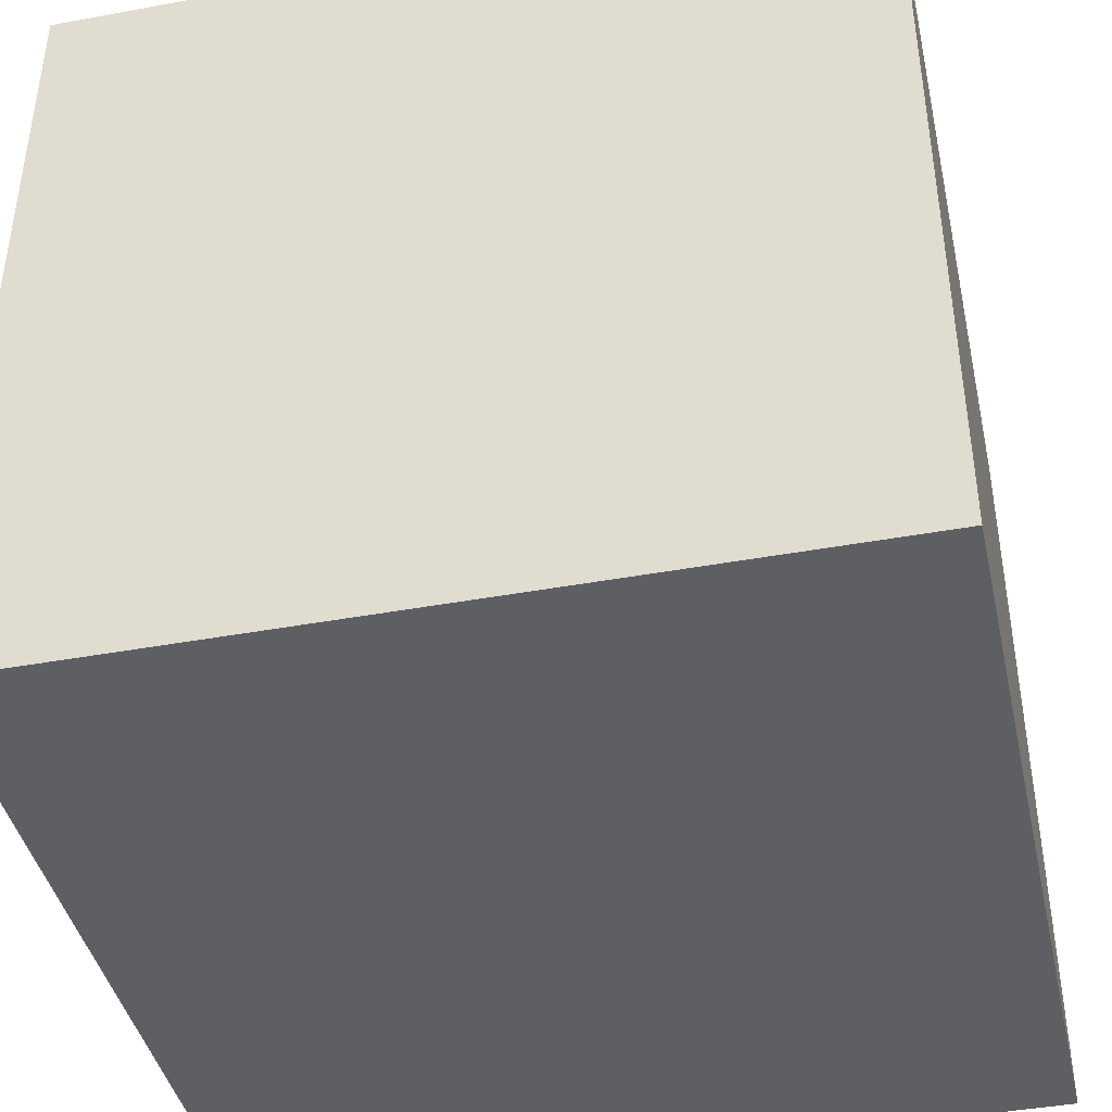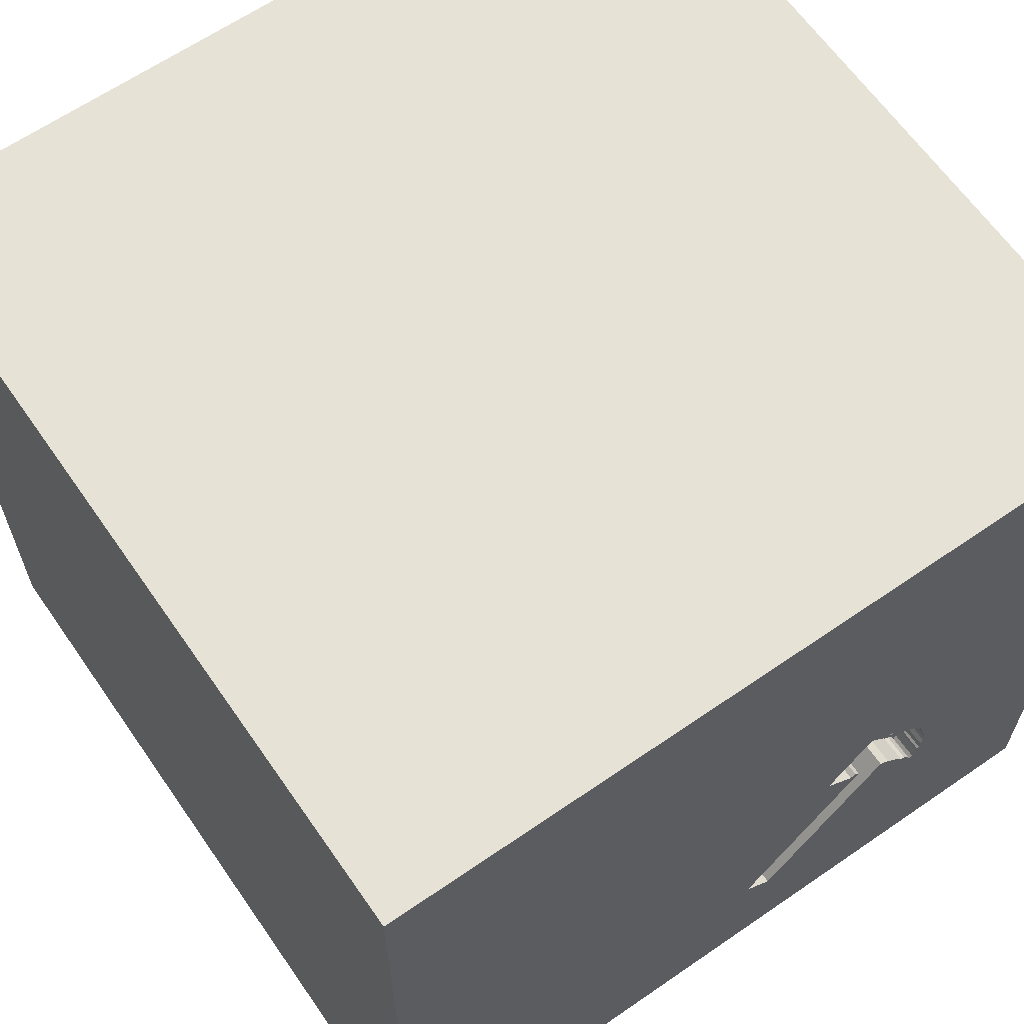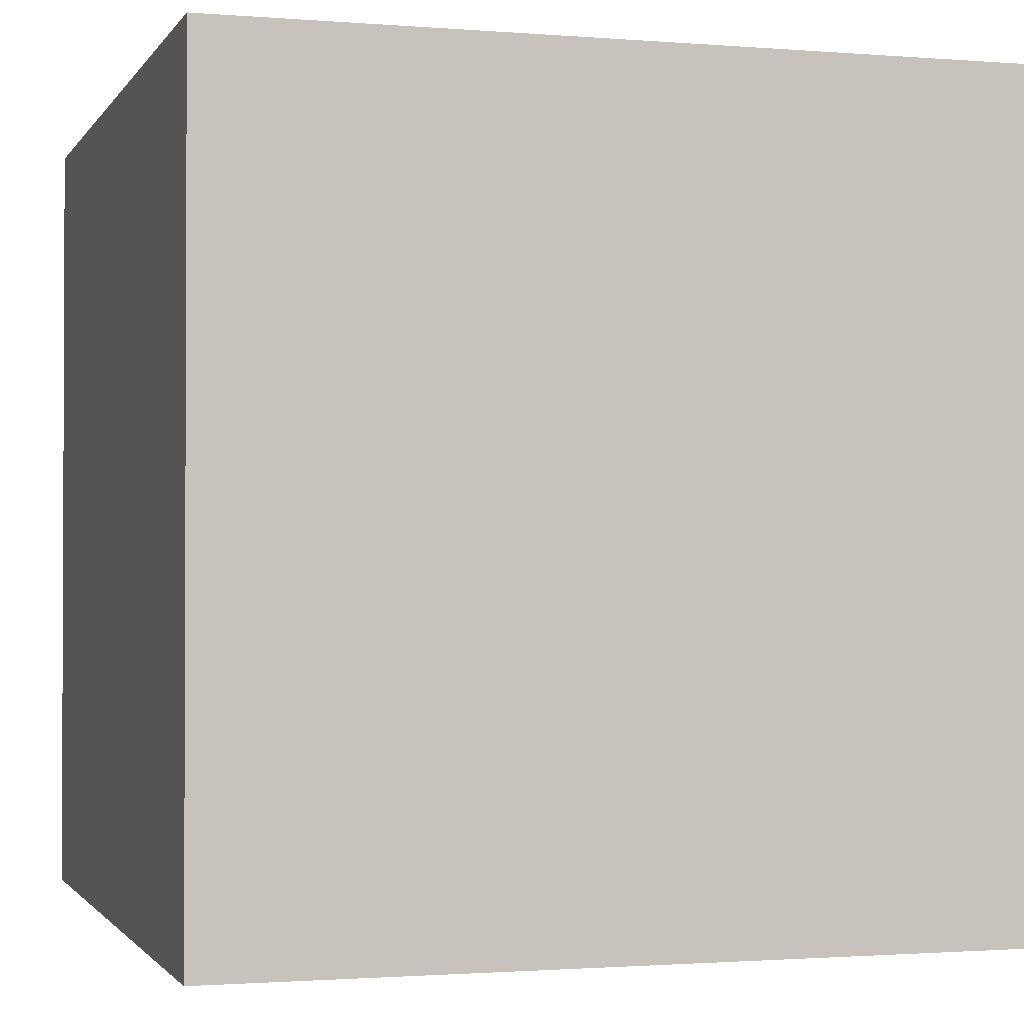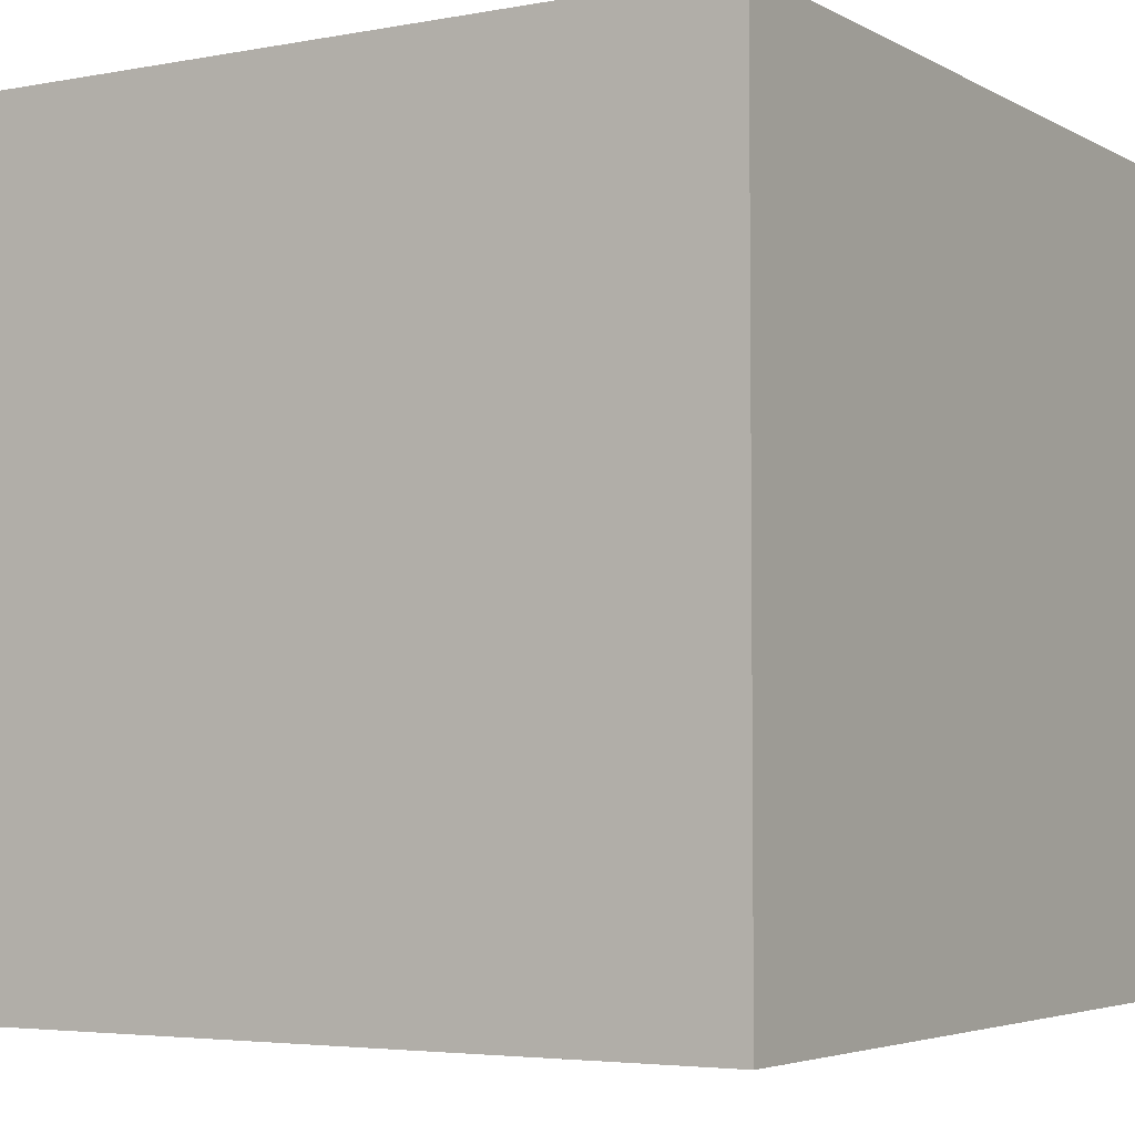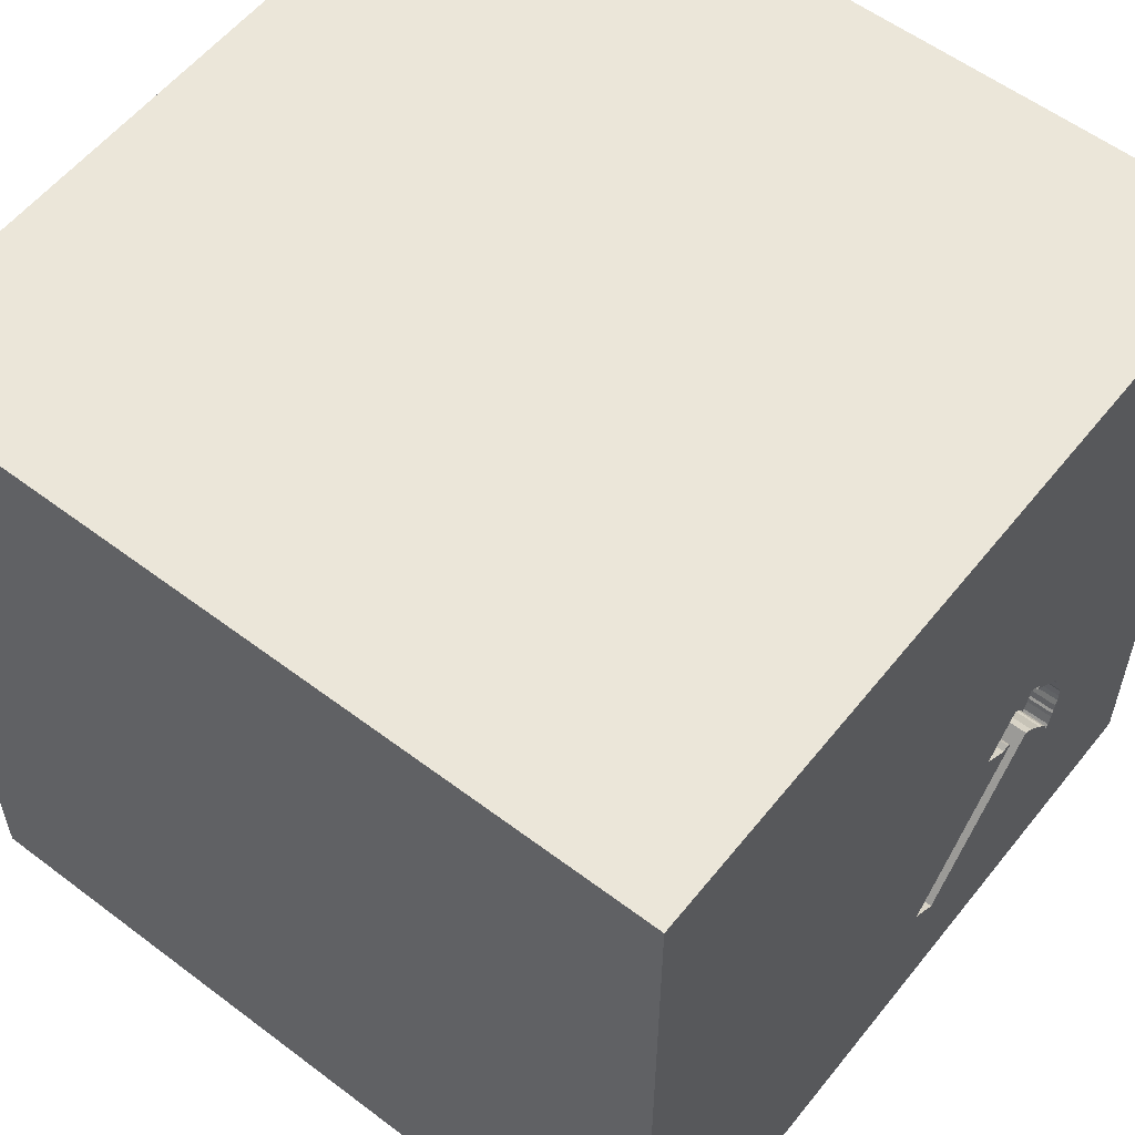
<metadata>
{"format":"obj","ext":"obj","renderer":"f3d","projection":"perspective","resolution":1024,"background":"white","views":[{"elev":-42.0,"azim":-167.5,"up":"+Y"},{"elev":63.9,"azim":145.2,"up":"+Z"},{"elev":-1.4,"azim":-16.7,"up":"+Z"},{"elev":-4.2,"azim":31.4,"up":"+Y"},{"elev":57.0,"azim":128.2,"up":"+Z"}]}
</metadata>
<code>
o hammer_143
v -0.7311 1.5 -0.4845
v -0.7921 1.5 -0.5517
v -0.7921 1.4 -0.5517
v -0.8525 1.5 -0.5696
v -0.829 1.5 -0.2976
v -1.016 -0.6315 -1.5
v -1.042 0.1823 -1.5
v -1.042 1.12 -1.5
v -0.9635 -1.5 -0.4753
v -1.042 -1.5 0.625
v -1.042 -1.5 -1.5
v -0.8333 -1.5 1.5
v -0.6771 0.7292 -1.5
v -0.7031 1.5 -0.8854
v -0.5552 1.5 -0.02151
v -0.638 1.5 1.152
v -0.9896 1.5 -1.5
v -0.8333 1.5 1.5
v -0.612 -1.25 -1.5
v -1.12 -1.211 1.5
v -0.8333 1.12 1.5
v -0.5378 1.5 -0.3358
v -0.8525 1.4 -0.5696
v -0.7691 1.5 -0.5336
v -0.7691 1.4 -0.5336
v -0.7682 1.5 -0.5253
v -0.7682 1.4 -0.5253
v -0.6965 1.5 -0.4463
v -0.6699 1.5 -0.1122
v -0.8711 1.5 -0.48
v 0.625 0.2083 -1.5
v 0.4427 0.1562 1.5
v 0.1562 0 -1.5
v 0.4427 1.042 -1.5
v 0.651 1.211 1.5
v 0.6315 -0.4427 -1.5
v 0.4427 -0.4948 1.5
v 0.625 -1.5 0.4167
v 0.4687 -1.5 -0
v 0.1562 -1.5 -0.4427
v 0.1562 -1.5 -1.5
v 0.4167 -1.5 -1.146
v 0.4167 -1.5 1.5
v 0.651 -1.5 0.8724
v 0.2083 0.5469 1.5
v 0.1562 1.5 0.2083
v 0.651 1.5 1.185
v 0.4167 1.5 -1.5
v 0.3385 1.5 -1.12
v 0.638 1.5 -0.4948
v 0.4687 1.5 1.5
v 0.07812 1.5 1.042
v 0.4622 -1.263 -1.5
v -0.1027 1.5 -0.9386
v -0.07724 1.5 -0.9184
v -0.2083 -0.625 -1.5
v 0.1042 -1.094 1.5
v -0.1823 0.4818 -1.5
v -0.1823 1.185 -1.5
v 0.02604 1.094 1.5
v -0.1562 -0.4688 1.5
v 0 -1.5 0.4427
v -0.03906 -1.5 1.276
v 0 -1.5 -1.198
v -0.1562 -1.5 1.5
v -0.07812 1.5 -0.4687
v -0.2083 1.5 -1.5
v -0.1562 1.5 1.5
v -0.4899 1.5 -0.1042
v -0.6965 1.4 -0.4463
v -0.509 1.5 -0.3204
v -0.8399 1.5 -0.6044
v -0.47 1.5 -0.1293
v 1.198 -0.8333 1.5
v 1.25 0.4427 -1.5
v 0.9245 0.651 1.5
v 1.224 -0.2083 -1.5
v 1.211 -0.2083 1.5
v 1.029 1.133 -1.5
v 1.5 1.5 1.5
v 1.198 -1.5 -0.8594
v 1.25 -1.5 0.4427
v 1.172 -1.5 -0.2214
v 1.146 -1.5 1.094
v 1.094 -1.5 -1.302
v 0.9896 -1.5 1.5
v 1.198 1.5 0.2083
v 1.25 1.5 -0.4687
v 1.224 1.5 1.107
v 0.9896 1.5 -1.5
v 1.042 1.5 -1.198
v 1.094 -1.12 -1.5
v 1.198 -1.25 1.5
v -0.6552 1.5 -0.4137
v -0.8504 1.5 -0.3742
v -0.8671 1.5 -0.4097
v -0.8671 1.4 -0.4097
v -0.8031 1.5 -0.2548
v -0.8031 1.4 -0.2548
v -0.7253 1.5 -0.1823
v -0.8542 1.5 -0.5486
v -0.8399 1.4 -0.6044
v -0.8612 1.5 -0.502
v -0.8612 1.4 -0.502
v -0.3571 1.5 -0.7847
v -0.625 -0.599 1.5
v -0.4687 0.4167 1.5
v -0.4167 -0 1.5
v -0.4687 -1.5 0.4167
v -0.4818 -1.5 -0.1823
v -0.5208 -1.5 1.081
v -0.4687 -1.5 -1.5
v -0.4427 -1.5 -1.035
v -0.1828 1.5 -1.002
v -1.5 -0.9896 -1.5
v -1.5 -1.042 1.5
v -1.5 0.3125 -1.094
v -1.5 0.4948 0.6641
v -1.5 0.625 -0.07812
v -1.5 0.4167 1.25
v -1.5 0.1823 -0.4818
v -1.5 0.2083 -1.5
v -1.5 0.1562 1.5
v -1.5 -0.1823 -1.068
v -1.5 -0.1562 0.4687
v -1.5 -0.05208 -0
v -1.5 0.05208 1.029
v -1.5 1.25 0.2083
v -1.5 1.042 1.25
v -1.5 1.302 -0.638
v -1.5 0.9896 -1.5
v -1.5 1.198 0.8333
v -1.5 -0.625 -1.042
v -1.5 -0.6771 0.4948
v -1.5 -0.5469 -0.2083
v -1.5 -0.6771 1.237
v -1.5 -0.4688 1.5
v -1.5 -1.5 -0.8333
v -1.5 -1.5 0.4167
v -1.5 -1.5 -0.1562
v -1.5 -1.5 0.9896
v -1.5 -1.5 1.5
v -1.5 -1.5 -1.5
v -1.5 0.7292 -0.7812
v -1.5 0.8333 1.5
v -1.5 1.5 -1.5
v -1.5 1.5 -1.042
v -1.5 1.5 0.1562
v -1.5 1.5 -0.4687
v -1.5 1.5 0.8333
v -1.5 1.5 1.5
v -1.5 -1.198 -0.8333
v -1.5 -1.198 0.1823
v -1.5 -1.224 1.198
v -1.5 -1.198 0.625
v -1.5 -1.198 -1.25
v -1.5 -1.198 -0.3906
v -1.5 -0.4167 -1.5
v -1.5 0.8333 0.4167
v -1.5 0.9635 -1.198
v -0.3847 1.5 -0.2371
v -0.8169 1.5 -0.5863
v -0.8169 1.4 -0.5863
v -0.7939 1.5 -0.2439
v -0.823 1.5 -0.6022
v -0.5378 1.4 -0.3358
v 0.625 -1.042 1.5
v 0.6641 -1.5 -0.651
v 0.625 -1.5 1.302
v 0.8333 -1.5 -1.5
v 0.638 1.5 0.3906
v -0.829 1.5 -0.6181
v -0.829 1.4 -0.6181
v 1.354 0.4687 1.5
v 1.5 -1.5 1.5
v 1.5 -1.5 -1.5
v -0.8711 1.4 -0.48
v 1.5 -1.022 -0.7422
v 1.5 -1.042 -1.5
v 1.5 -1.042 -1.25
v 1.5 -0.9896 1.5
v 1.5 0.625 -1.12
v 1.5 0.625 0.4688
v 1.5 0.5729 -0.1888
v 1.5 0.625 1.198
v 1.5 0.1562 -1.5
v 1.5 0.1562 1.5
v 1.5 -0.1562 0.2083
v 1.5 -0.1562 1.042
v 1.5 -0.2083 -0.599
v 1.5 -0.1823 -1.185
v 1.5 1.198 -0.6771
v 1.5 1.25 0.4427
v 1.5 1.224 -0.1562
v 1.5 1.302 1.029
v 1.5 1.5 -1.5
v 1.5 -0.625 0.4167
v 1.5 -0.599 -0.1823
v 1.5 -0.625 1.25
v 1.5 -0.4687 -1.5
v 1.5 -1.5 -0.9896
v 1.5 -1.5 0.1562
v 1.5 -1.5 0.8333
v 1.5 -1.5 -0.4167
v 1.5 0.8333 -1.5
v 1.5 0.8333 1.5
v 1.5 1.5 -0.9896
v 1.5 1.5 0.4167
v 1.5 1.5 -0.2083
v 1.5 1.5 0.9896
v 1.5 -1.198 0.2083
v 1.5 -1.12 1.042
v 1.5 -0.4167 1.5
v -1.276 0.05208 1.5
v -1.12 -0.5729 1.5
v -1.276 -1.5 -1.029
v -1.146 -1.5 0.1823
v -1.198 -1.5 1.146
v -1.146 0.5729 1.5
v -1.146 1.5 -1.12
v -1.302 1.5 0.2604
v -1.198 1.5 -0.4362
v -1.094 1.5 0.7292
v -0.829 1.4 -0.2976
v -0.8614 1.5 -0.5394
v -0.8614 1.4 -0.5394
v -0.3847 1.4 -0.2371
v -0.4421 1.5 -0.2825
v -0.659 1.5 -0.1259
v -0.8152 1.5 -0.2867
v -0.4994 1.5 -0.3278
v -0.4994 1.4 -0.3278
v -0.7838 1.5 -0.2321
v -0.7838 1.4 -0.2321
v -0.4167 0 -1.5
v -0.4167 1.042 1.5
v -0.5185 1.5 -0.3131
v -0.4167 -1.198 1.5
v -0.8613 1.5 -0.5207
v -0.8152 1.4 -0.2867
v -0.8719 1.5 -0.4508
v -0.8719 1.4 -0.4508
v -0.5185 1.4 -0.3131
v -0.5552 1.4 -0.02151
v -0.6699 1.4 -0.1122
v -0.07724 1.4 -0.9184
v -0.8504 1.4 -0.3742
v -0.1828 1.4 -1.002
v -0.419 1.5 -0.7077
v -0.659 1.4 -0.1259
v -0.8542 1.4 -0.5486
v -0.6552 1.4 -0.4137
f 116 154 142
f 154 141 142
f 12 20 142
f 20 116 142
f 141 218 142
f 218 12 142
f 116 136 154
f 137 136 116
f 20 137 116
f 154 155 141
f 20 215 137
f 155 139 141
f 141 10 218
f 218 111 12
f 139 10 141
f 12 238 20
f 65 238 12
f 155 153 139
f 111 65 12
f 20 106 215
f 215 214 137
f 123 136 137
f 136 155 154
f 153 140 139
f 139 217 10
f 111 63 65
f 238 106 20
f 214 123 137
f 123 127 136
f 136 134 155
f 140 217 139
f 10 111 218
f 65 57 238
f 153 157 140
f 134 153 155
f 43 57 65
f 123 120 127
f 127 125 136
f 63 43 65
f 238 61 106
f 145 120 123
f 125 134 136
f 157 138 140
f 140 9 217
f 217 109 10
f 10 109 111
f 111 62 63
f 57 61 238
f 106 214 215
f 214 145 123
f 134 135 153
f 138 9 140
f 109 62 111
f 43 167 57
f 106 108 214
f 214 219 145
f 217 110 109
f 63 169 43
f 86 167 43
f 145 129 120
f 157 152 138
f 9 110 217
f 169 86 43
f 125 135 134
f 135 157 153
f 138 216 9
f 62 44 63
f 63 44 169
f 61 108 106
f 108 219 214
f 120 118 127
f 127 118 125
f 125 126 135
f 86 93 167
f 57 37 61
f 108 107 219
f 219 151 145
f 129 118 120
f 169 84 86
f 167 37 57
f 152 156 138
f 110 62 109
f 151 129 145
f 135 152 157
f 156 143 138
f 62 38 44
f 175 93 86
f 107 21 219
f 129 132 118
f 135 133 152
f 143 216 138
f 44 84 169
f 84 175 86
f 93 74 167
f 61 32 108
f 118 126 125
f 110 40 62
f 37 32 61
f 21 151 219
f 118 119 126
f 126 121 135
f 108 45 107
f 107 236 21
f 132 159 118
f 133 156 152
f 216 113 9
f 9 113 110
f 62 39 38
f 74 37 167
f 32 45 108
f 151 150 129
f 135 124 133
f 156 115 143
f 40 39 62
f 175 181 93
f 74 78 37
f 150 132 129
f 159 119 118
f 119 121 126
f 121 124 135
f 143 11 216
f 84 203 175
f 212 181 175
f 181 74 93
f 45 236 107
f 21 18 151
f 223 150 151
f 132 128 159
f 113 40 110
f 38 84 44
f 212 175 203
f 16 151 18
f 16 223 151
f 133 115 156
f 19 11 143
f 38 82 84
f 6 143 115
f 6 19 143
f 11 113 216
f 82 203 84
f 199 181 212
f 37 78 32
f 45 60 236
f 150 128 132
f 128 119 159
f 11 112 113
f 113 64 40
f 40 168 39
f 39 83 38
f 181 78 74
f 236 18 21
f 221 150 223
f 121 117 124
f 133 158 115
f 19 112 11
f 83 82 38
f 189 199 212
f 181 213 78
f 124 158 133
f 6 115 158
f 56 19 6
f 211 212 203
f 197 189 212
f 199 213 181
f 15 223 16
f 150 148 128
f 119 144 121
f 168 83 39
f 197 212 211
f 188 189 197
f 189 213 199
f 78 76 32
f 32 76 45
f 236 68 18
f 15 221 223
f 221 148 150
f 144 117 121
f 64 42 40
f 82 202 203
f 60 68 236
f 16 18 68
f 222 221 15
f 128 130 119
f 124 122 158
f 7 6 158
f 235 56 6
f 112 64 113
f 42 168 40
f 83 202 82
f 211 203 202
f 213 187 78
f 45 35 60
f 52 16 68
f 46 15 16
f 130 144 119
f 7 158 122
f 235 6 7
f 33 56 235
f 53 112 19
f 112 41 64
f 198 197 211
f 189 187 213
f 76 35 45
f 46 16 52
f 29 222 15
f 53 41 112
f 188 197 198
f 78 174 76
f 148 130 128
f 117 122 124
f 187 174 78
f 35 68 60
f 66 15 46
f 69 15 66
f 161 73 69
f 66 161 69
f 222 29 100
f 233 164 222
f 222 100 233
f 222 148 221
f 148 149 130
f 58 235 7
f 58 33 235
f 56 53 19
f 41 42 64
f 81 83 168
f 183 189 188
f 185 187 189
f 35 51 68
f 47 52 68
f 50 66 46
f 66 231 228
f 228 161 66
f 100 29 229
f 222 164 98
f 230 5 222
f 222 98 230
f 222 149 148
f 130 160 144
f 31 33 58
f 83 204 202
f 178 211 202
f 184 183 188
f 183 185 189
f 47 68 51
f 237 71 231
f 222 5 95
f 144 160 117
f 33 36 56
f 36 53 56
f 42 81 168
f 178 202 204
f 198 211 178
f 190 188 198
f 184 188 190
f 187 206 174
f 171 46 52
f 237 231 55
f 55 22 237
f 103 239 222
f 222 95 96
f 30 103 222
f 222 96 241
f 222 241 30
f 160 122 117
f 58 7 13
f 31 36 33
f 41 170 42
f 42 85 81
f 185 206 187
f 171 52 47
f 50 46 171
f 49 66 50
f 222 239 225
f 26 1 14
f 222 225 101
f 222 101 4
f 24 26 14
f 2 24 14
f 222 4 72
f 162 2 14
f 222 72 172
f 165 162 14
f 14 222 172
f 14 172 165
f 160 131 122
f 8 7 122
f 34 31 58
f 53 170 41
f 170 85 42
f 81 204 83
f 174 80 76
f 76 80 35
f 231 66 55
f 8 122 131
f 13 7 8
f 81 201 204
f 182 184 190
f 206 80 174
f 94 14 1
f 220 149 222
f 149 147 130
f 130 146 160
f 59 58 13
f 36 92 53
f 178 204 201
f 190 198 178
f 192 184 182
f 194 183 184
f 35 80 51
f 91 49 50
f 49 55 66
f 105 14 94
f 94 249 105
f 1 28 94
f 14 220 222
f 220 147 149
f 147 146 130
f 34 58 59
f 79 31 34
f 77 36 31
f 92 170 53
f 47 51 80
f 50 171 87
f 54 55 49
f 105 114 14
f 59 13 8
f 182 190 191
f 193 185 183
f 195 206 185
f 89 47 80
f 89 171 47
f 88 50 87
f 54 49 114
f 114 220 14
f 146 131 160
f 75 77 31
f 77 92 36
f 180 178 201
f 191 190 178
f 196 192 182
f 192 194 184
f 194 193 183
f 193 195 185
f 87 171 89
f 91 50 88
f 146 147 220
f 79 75 31
f 85 201 81
f 191 178 180
f 8 131 146
f 170 176 85
f 85 176 201
f 195 80 206
f 90 49 91
f 67 114 49
f 17 220 114
f 17 146 220
f 67 59 8
f 48 34 59
f 90 79 34
f 92 176 170
f 180 201 176
f 207 192 196
f 209 194 192
f 209 193 194
f 208 195 193
f 208 87 89
f 209 88 87
f 207 91 88
f 196 90 91
f 90 48 49
f 48 67 49
f 67 17 114
f 17 8 146
f 67 8 17
f 48 59 67
f 90 34 48
f 196 79 90
f 205 75 79
f 186 77 75
f 200 92 77
f 200 191 180
f 186 182 191
f 205 196 182
f 207 209 192
f 209 208 193
f 208 210 195
f 210 80 195
f 210 89 80
f 208 89 210
f 209 87 208
f 207 88 209
f 196 91 207
f 196 205 79
f 205 186 75
f 186 200 77
f 200 179 92
f 179 176 92
f 179 180 176
f 200 180 179
f 186 191 200
f 205 182 186
f 244 250 245
f 243 250 244
f 244 245 29
f 29 15 244
f 245 250 29
f 166 250 243
f 243 244 227
f 69 73 244
f 244 15 69
f 229 29 250
f 250 166 234
f 166 243 22
f 227 232 243
f 73 161 227
f 227 244 73
f 250 234 100
f 100 229 250
f 252 234 166
f 237 22 243
f 55 166 22
f 232 227 228
f 228 231 232
f 71 237 243
f 243 232 71
f 161 228 227
f 234 233 100
f 240 234 252
f 252 166 248
f 246 166 55
f 231 71 232
f 164 233 234
f 234 99 164
f 234 240 99
f 252 70 240
f 252 248 249
f 249 94 252
f 166 246 248
f 246 55 54
f 99 98 164
f 99 240 98
f 70 252 28
f 240 70 247
f 105 249 248
f 248 114 105
f 94 28 252
f 54 114 248
f 248 246 54
f 230 98 240
f 70 28 1
f 247 224 240
f 247 70 97
f 240 224 230
f 27 70 1
f 1 26 27
f 224 247 95
f 95 5 224
f 247 97 95
f 70 27 97
f 5 230 224
f 96 95 97
f 27 242 97
f 26 24 25
f 25 27 26
f 97 242 96
f 104 242 27
f 25 3 27
f 24 2 25
f 241 96 242
f 242 104 177
f 104 27 3
f 3 25 2
f 30 241 242
f 242 177 30
f 177 104 30
f 104 3 251
f 2 162 3
f 103 30 104
f 251 226 104
f 163 251 3
f 163 3 162
f 239 103 104
f 104 226 239
f 101 225 226
f 226 251 101
f 23 251 163
f 162 165 163
f 226 225 239
f 4 101 251
f 251 23 4
f 102 23 163
f 165 172 173
f 173 163 165
f 72 4 23
f 23 102 72
f 173 102 163
f 172 72 173
f 102 173 72

</code>
